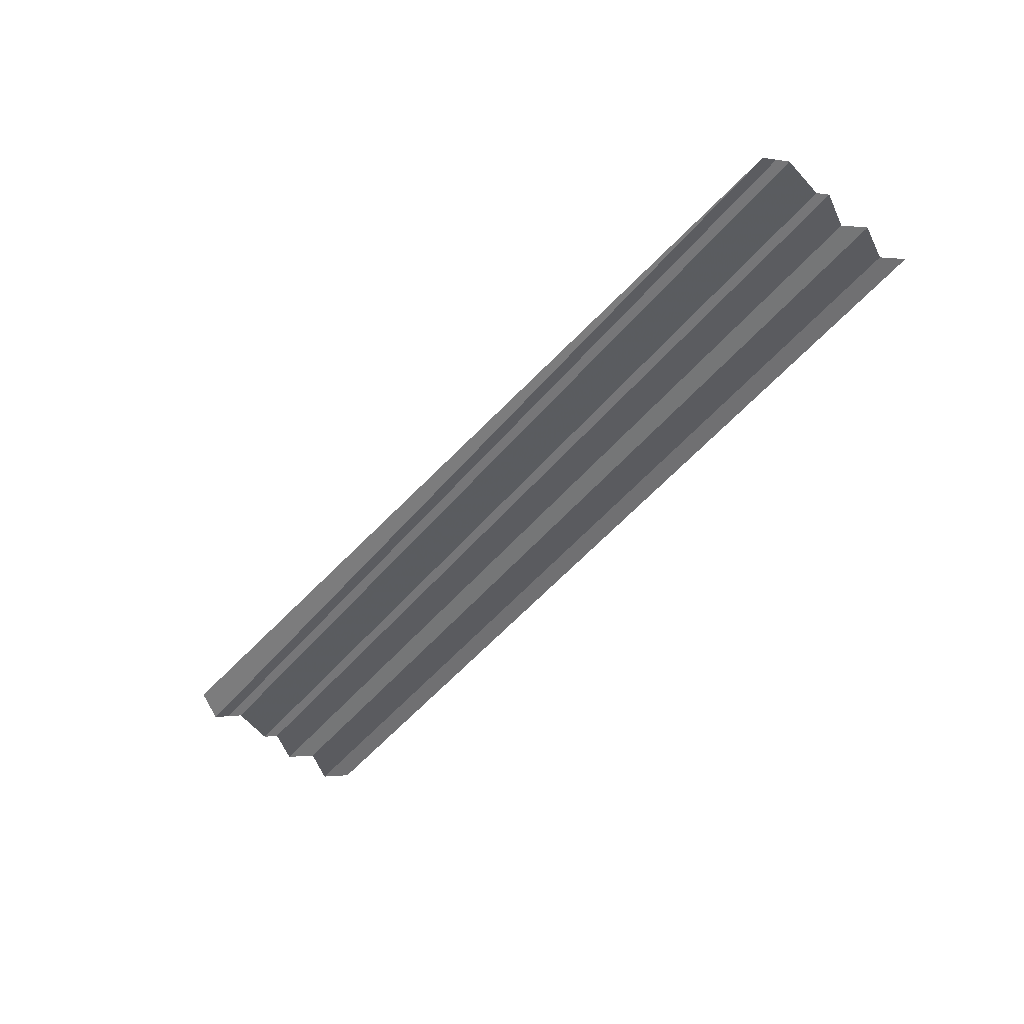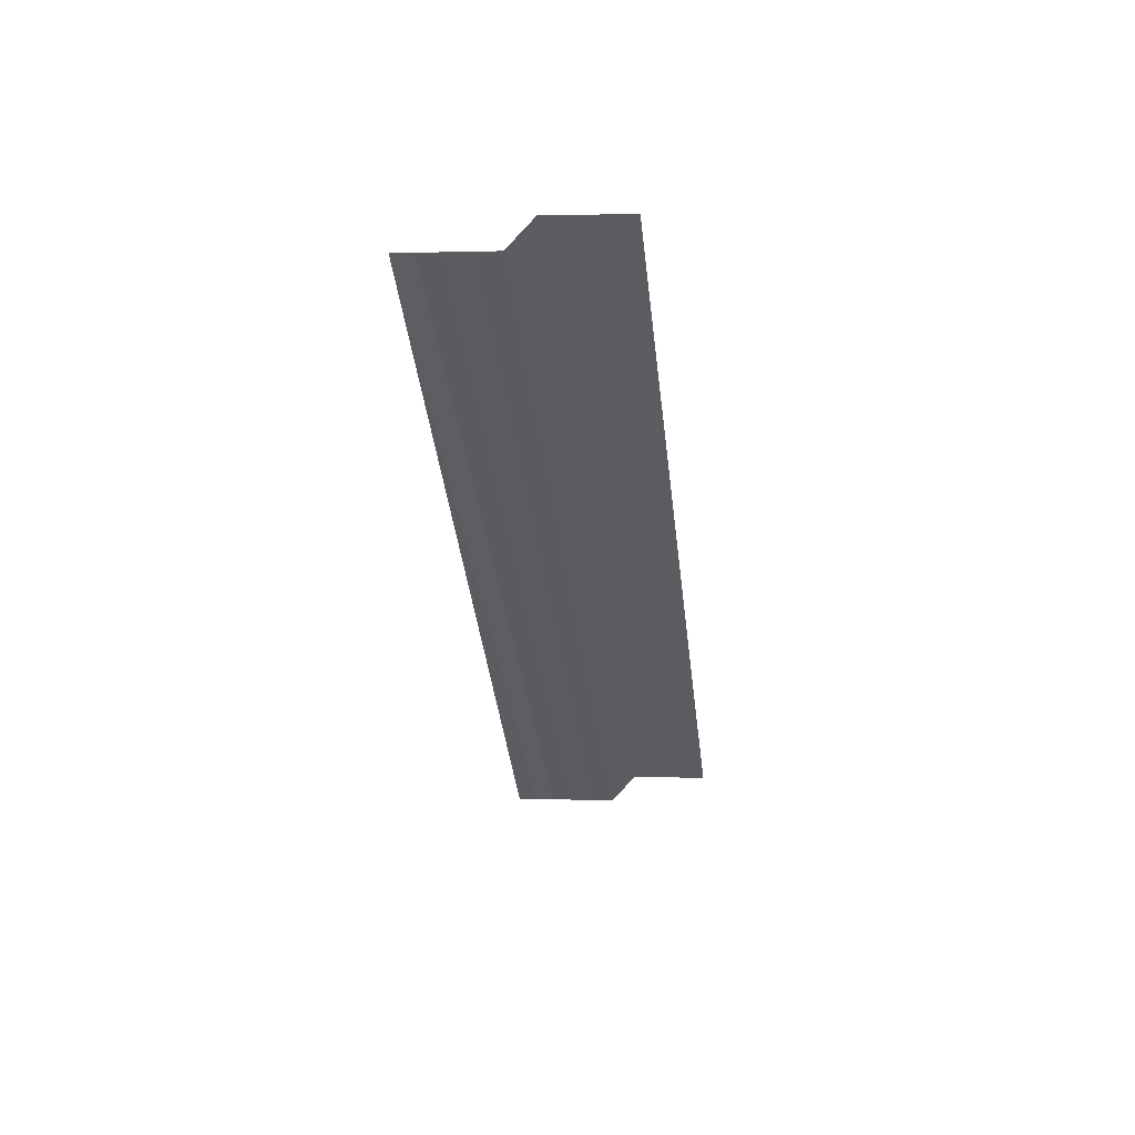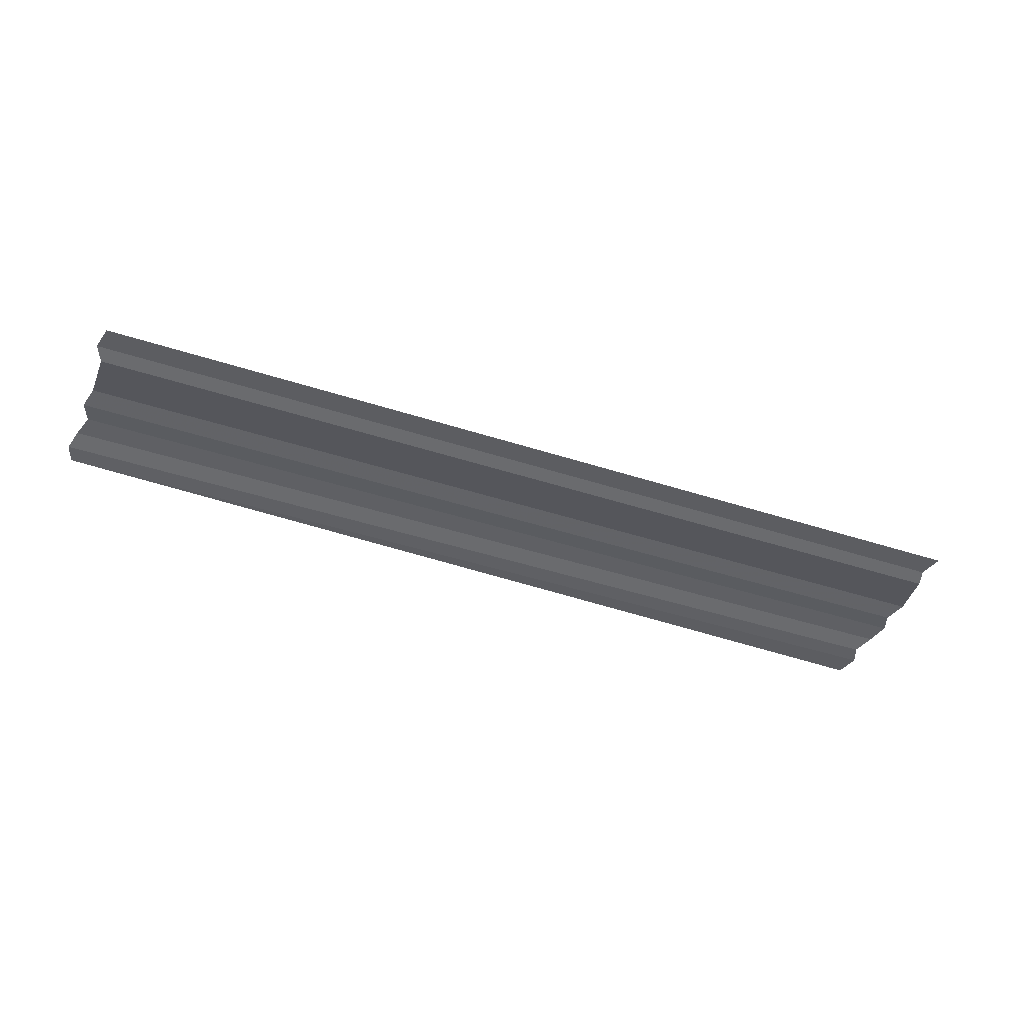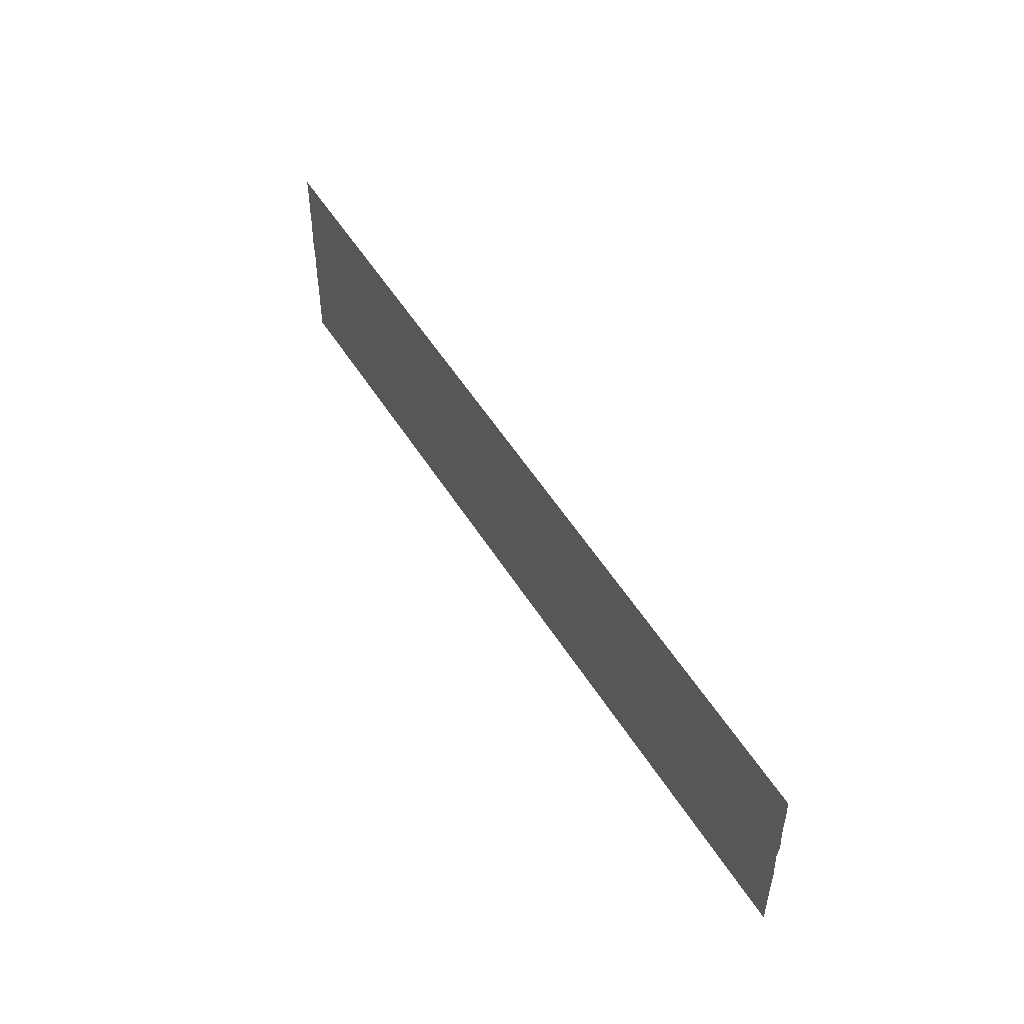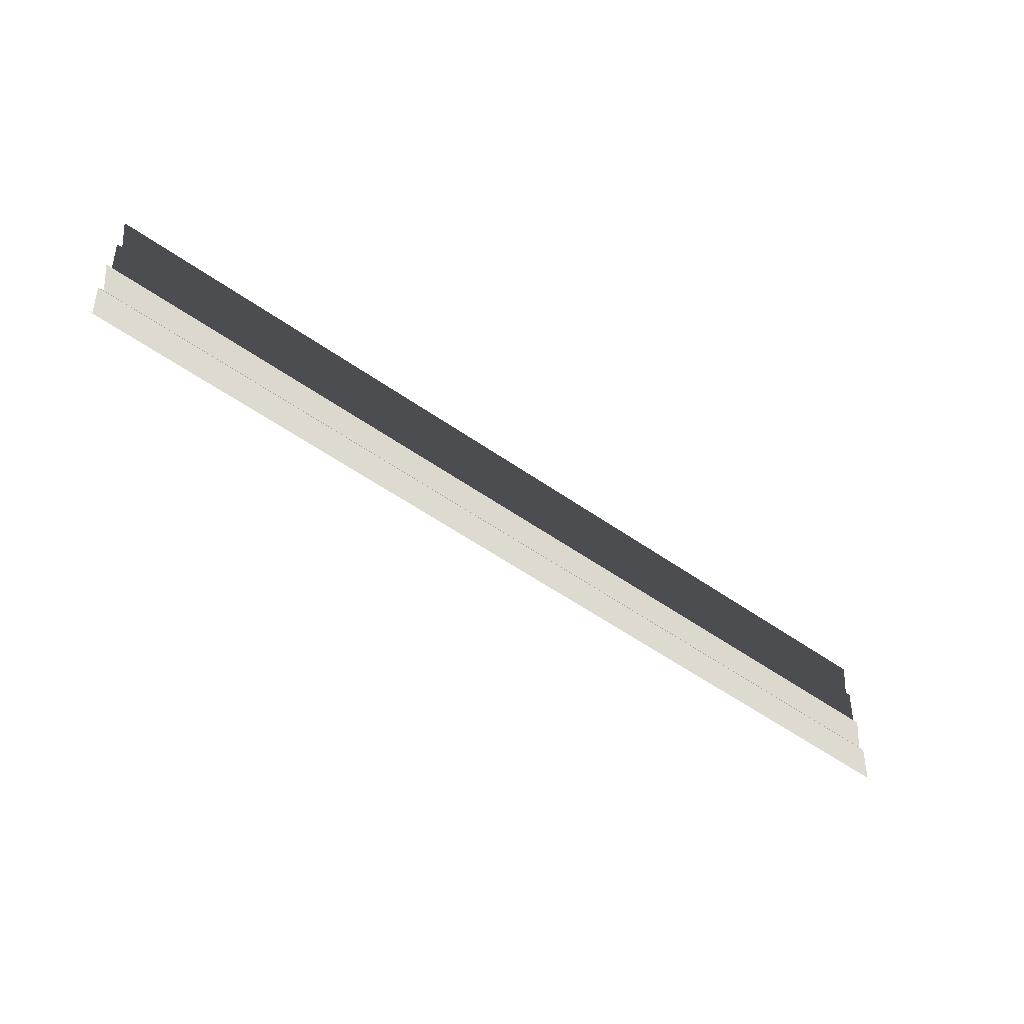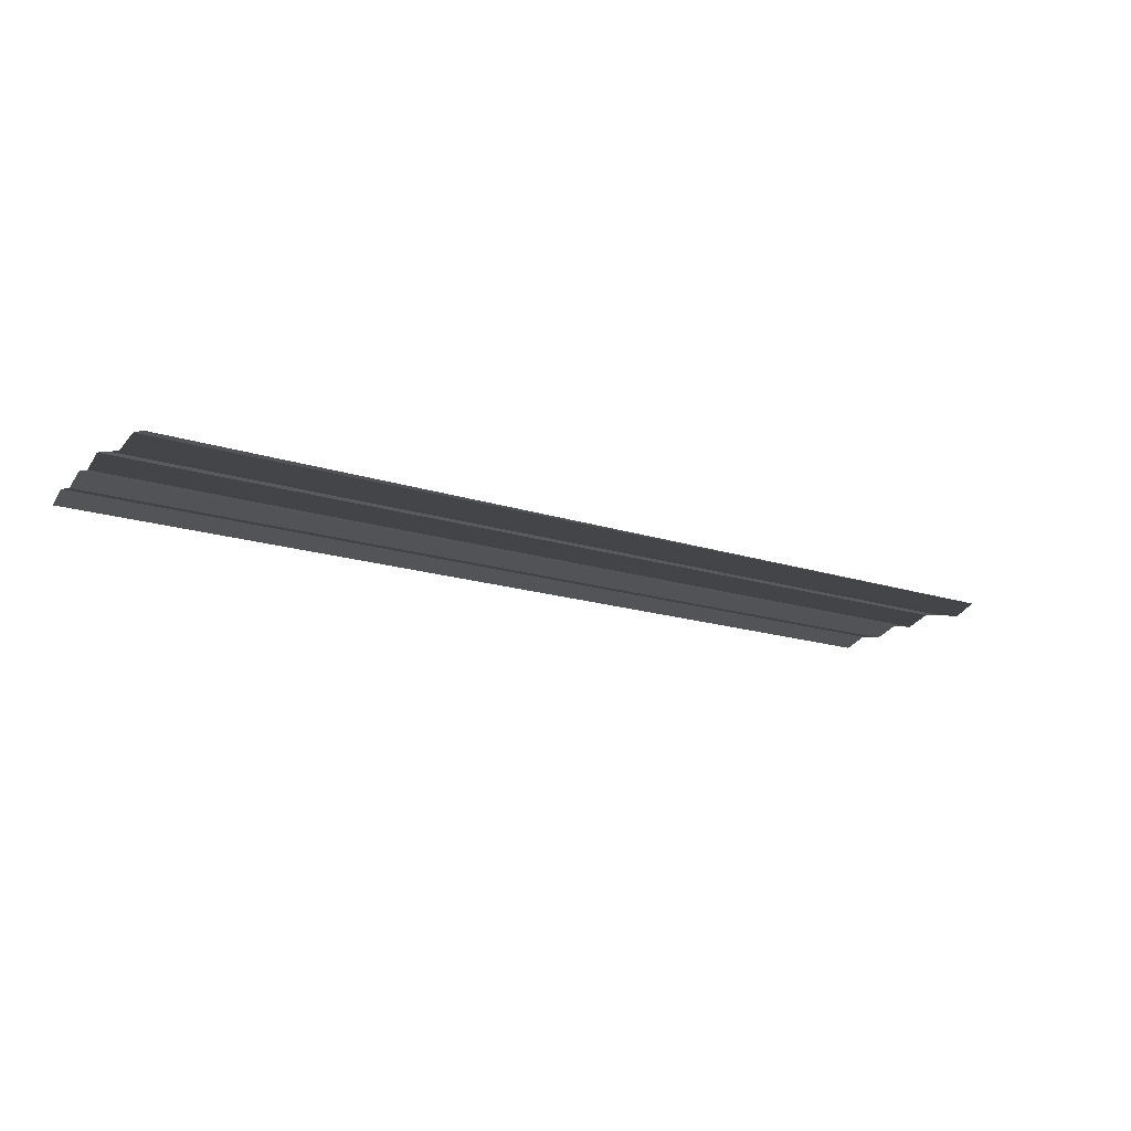
<metadata>
{"format":"obj","ext":"obj","renderer":"f3d","projection":"perspective","resolution":1024,"background":"white","views":[{"elev":-50.6,"azim":50.7,"up":"+Y"},{"elev":-35.0,"azim":96.3,"up":"+Y"},{"elev":-43.2,"azim":158.9,"up":"+Y"},{"elev":48.2,"azim":60.0,"up":"+Z"},{"elev":-56.8,"azim":-35.7,"up":"+Z"},{"elev":-16.6,"azim":-32.1,"up":"+Y"}]}
</metadata>
<code>
o 954
v 2203 1859 9.069
v 2203 1859 9.069
v 2203 1859 9.069
v 2203 1859 9.069
v 2203 1859 9.069
v 2203 1859 9.069
v 2203 1859 9.069
v 2203 1859 9.069
v 2203 1859 9.069
v 2203 1859 9.069
v 2203 1859 9.069
v 2203 1859 9.069
v 2203 1859 9.069
v 2203 1859 9.069
v 2203 1859 9.069
v 2203 1859 9.069
v 2203 1859 9.069
v 2203 1859 9.069
v 2203 1859 9.069
v 2203 1859 9.069
v 2203 1859 9.069
v 2203 1859 9.069
v 2203 1859 9.07
v 2203 1859 9.07
v 2203 1859 9.069
v 2203 1859 9.069
v 2203 1859 9.07
v 2203 1859 9.07
v 2203 1859 9.07
v 2203 1859 9.07
v 2203 1859 9.07
v 2203 1859 9.07
v 2203 1859 9.07
v 2203 1859 9.07
v 2203 1859 9.07
v 2203 1859 9.07
v 2203 1859 9.07
v 2203 1859 9.07
v 2203 1859 9.07
v 2203 1859 9.07
v 2203 1859 9.07
v 2203 1859 9.07
v 2203 1859 9.07
v 2203 1859 9.07
v 2203 1859 9.07
v 2203 1859 9.07
v 2203 1859 9.07
v 2203 1859 9.07
v 2203 1859 9.07
v 2203 1859 9.07
v 2203 1859 9.07
v 2203 1859 9.07
v 2203 1859 9.07
v 2203 1859 9.07
v 2203 1859 9.07
v 2203 1859 9.07
v 2203 1859 9.07
v 2203 1859 9.07
v 2203 1859 9.071
v 2203 1859 9.07
v 2203 1859 9.071
v 2203 1859 9.07
v 2203 1859 9.07
v 2203 1859 9.071
v 2203 1859 9.07
v 2203 1859 9.071
v 2203 1859 9.071
v 2203 1859 9.071
v 2203 1859 9.071
v 2203 1859 9.071
v 2203 1859 9.071
v 2203 1859 9.071
v 2203 1859 9.071
v 2203 1859 9.071
v 2203 1859 9.071
v 2203 1859 9.071
v 2203 1859 9.071
f 1 2 3
f 3 4 5
f 6 7 8
f 8 9 10
f 11 12 13
f 13 14 15
f 16 17 18
f 18 19 20
f 21 22 23
f 24 22 23
f 25 26 23
f 24 27 28
f 28 29 30
f 31 22 32
f 31 33 34
f 34 35 36
f 37 38 39
f 39 40 41
f 42 43 44
f 44 45 46
f 47 48 49
f 49 50 51
f 52 53 54
f 54 55 56
f 57 58 59
f 59 60 61
f 62 63 64
f 64 65 66
f 67 68 69
f 70 68 69
f 71 72 69
f 70 73 74
f 75 68 76
f 75 77 74

</code>
